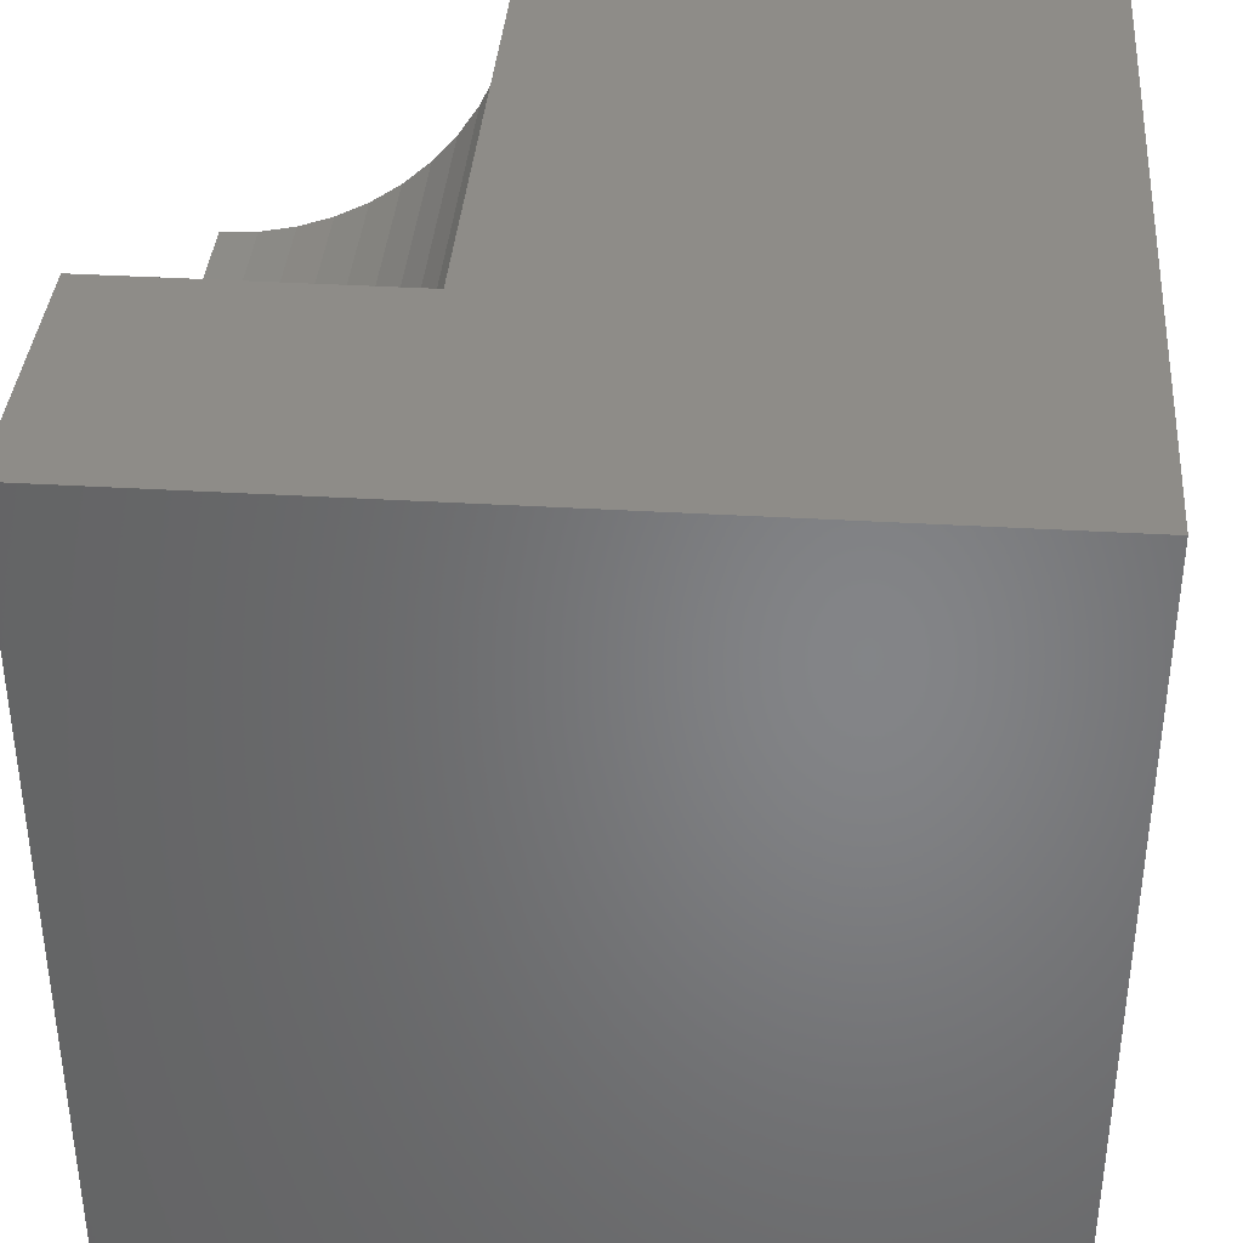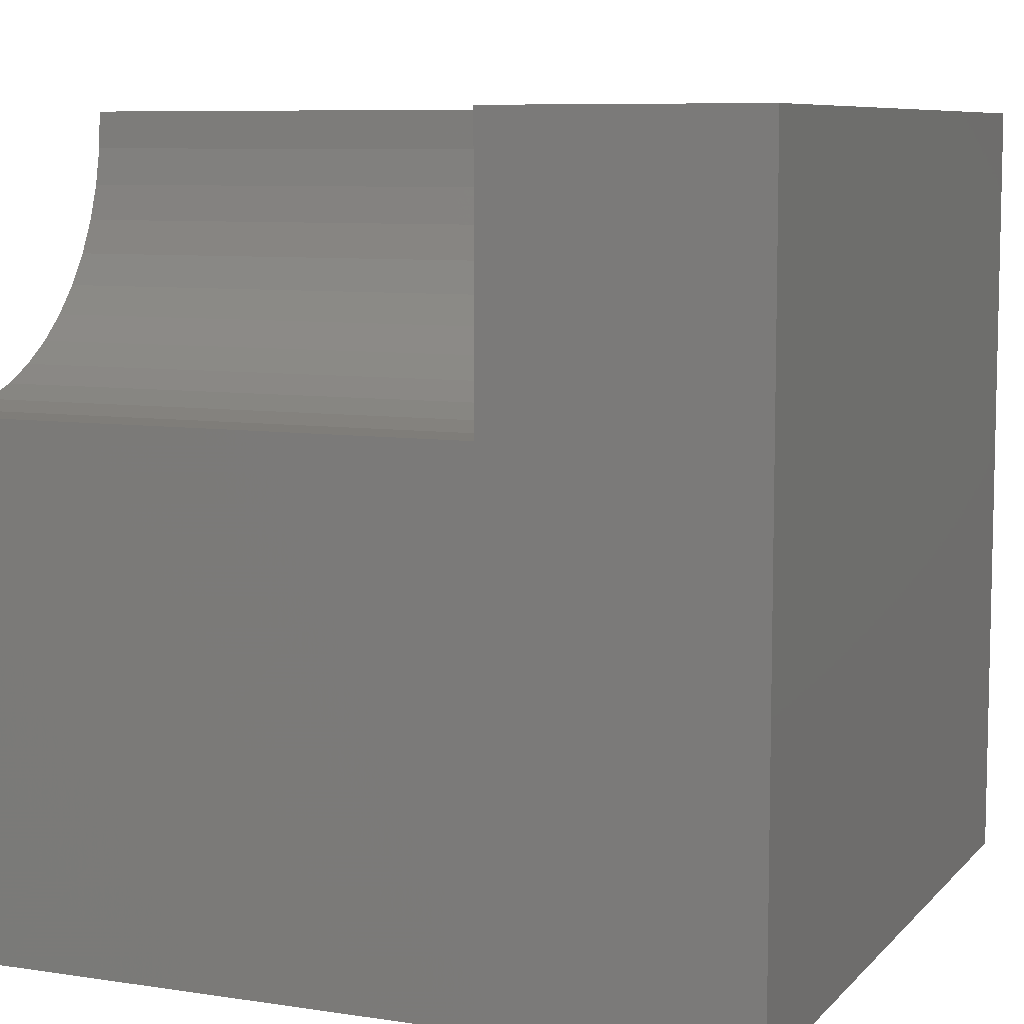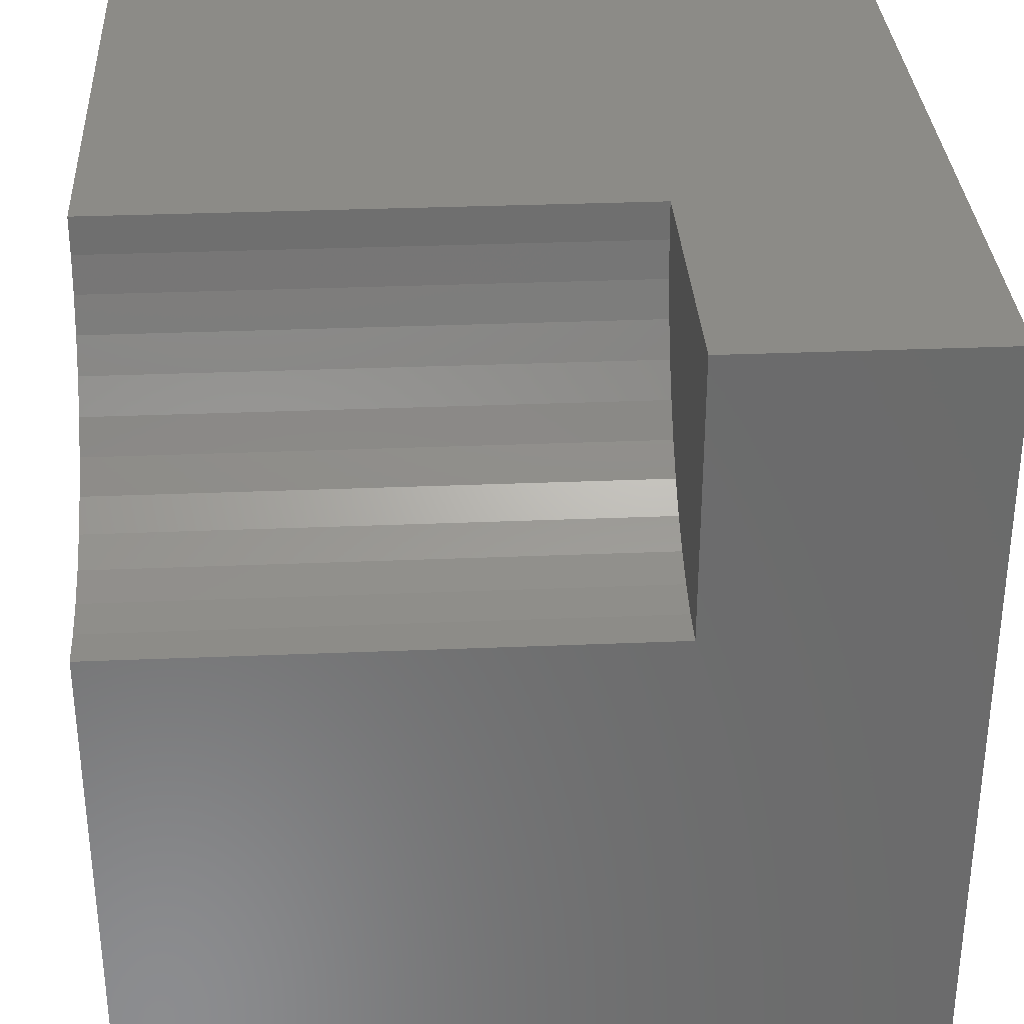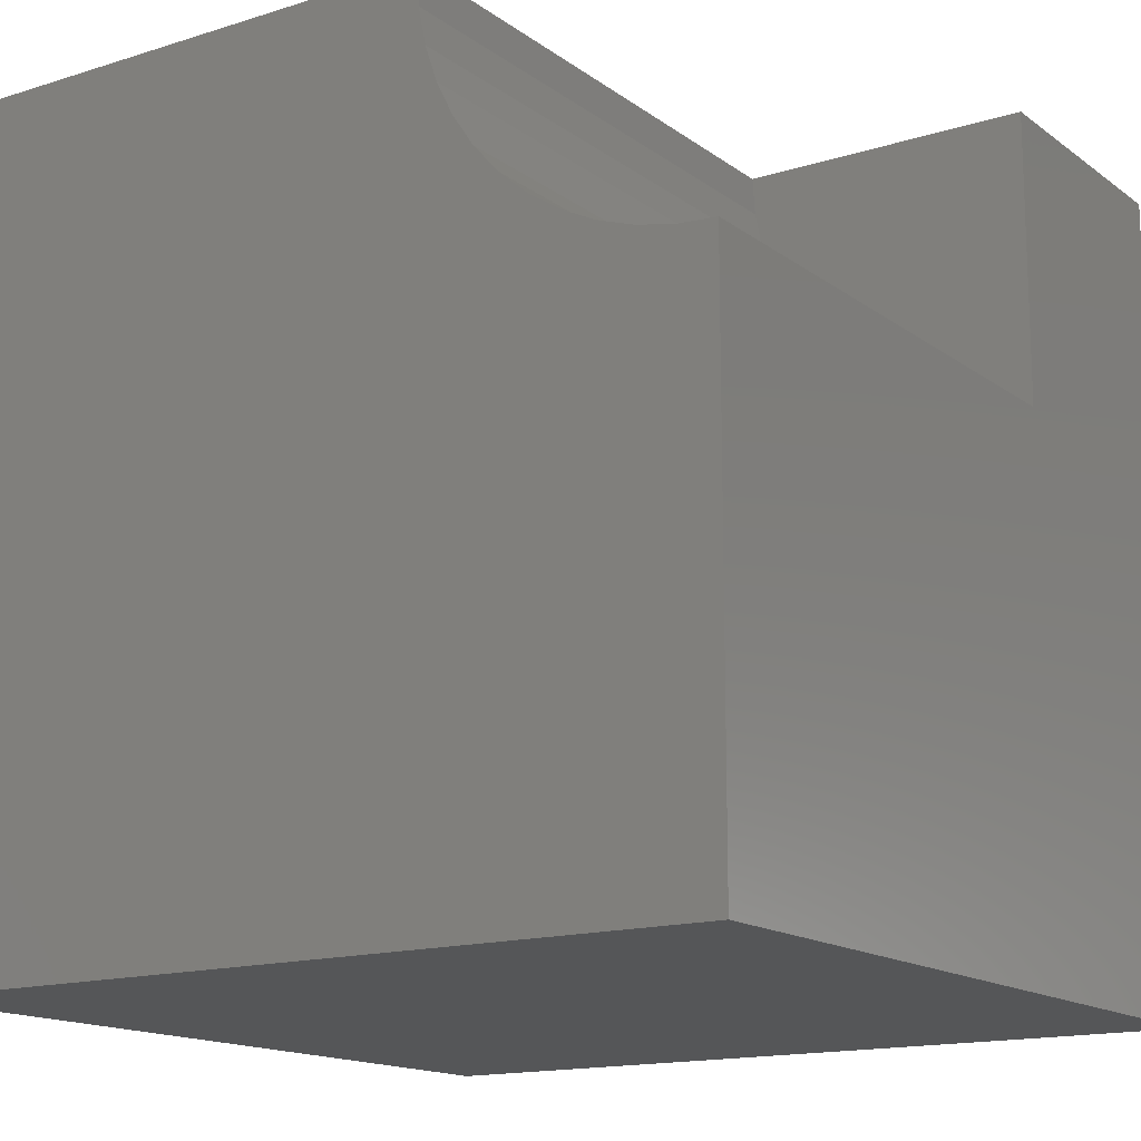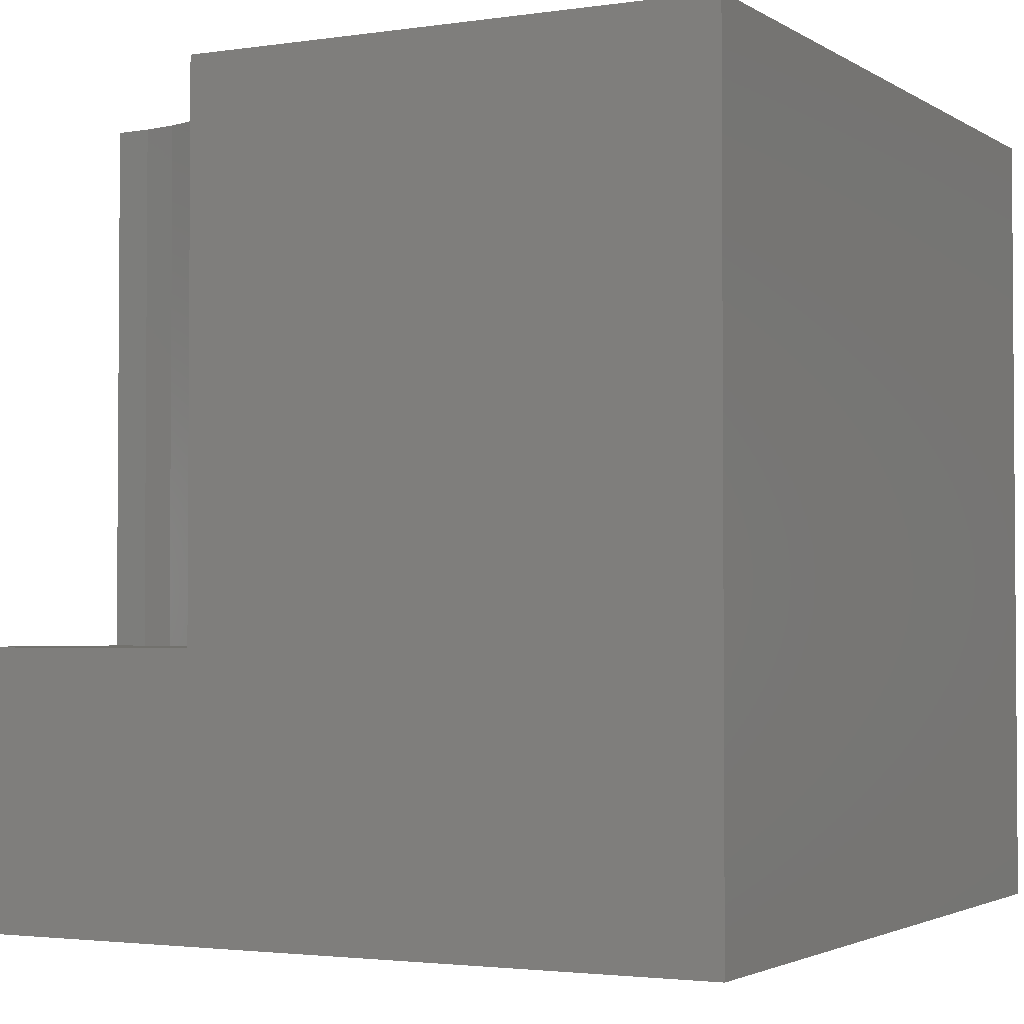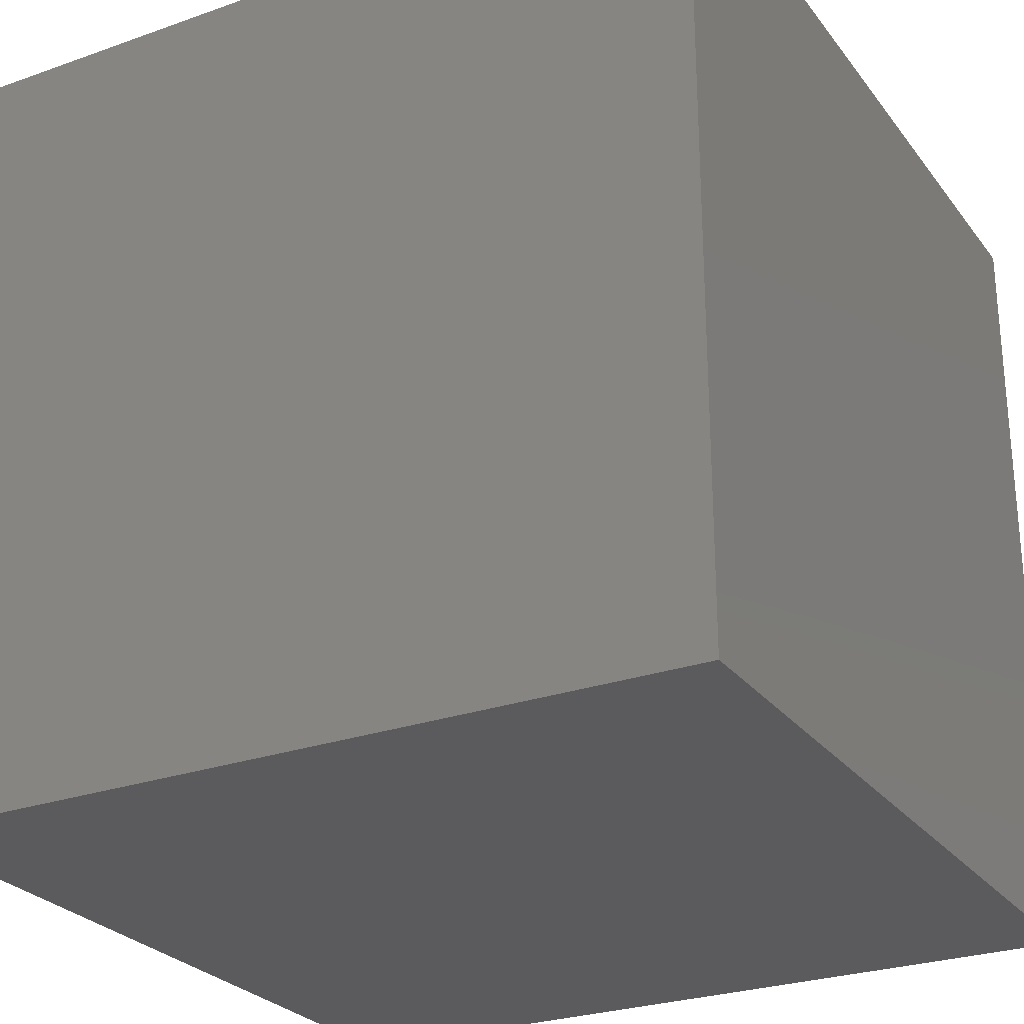
<metadata>
{"format":"stl","ext":"stl","renderer":"f3d","projection":"perspective","resolution":1024,"background":"white","views":[{"elev":37.5,"azim":-175.6,"up":"+Y"},{"elev":7.9,"azim":113.0,"up":"+Y"},{"elev":32.6,"azim":86.7,"up":"+Y"},{"elev":-15.2,"azim":33.9,"up":"+Y"},{"elev":-2.5,"azim":-152.5,"up":"+Z"},{"elev":-26.8,"azim":-61.1,"up":"+Z"}]}
</metadata>
<code>
# stl→obj: 34 verts, 64 faces
v 0 10 10
v 0 10 0
v 0 0 10
v 0 0 0
v 6.515 9.541 10
v 6.485 10 10
v 10 6.485 10
v 9.541 6.515 10
v 10 0 10
v 9.09 6.605 10
v 8.655 6.753 10
v 8.243 6.956 10
v 7.86 7.212 10
v 7.515 7.515 10
v 7.212 7.86 10
v 6.956 8.243 10
v 6.753 8.655 10
v 6.605 9.09 10
v 10 6.485 3.313
v 10 0 0
v 10 10 3.313
v 10 10 0
v 6.485 10 3.313
v 6.515 9.541 3.313
v 6.605 9.09 3.313
v 6.753 8.655 3.313
v 6.956 8.243 3.313
v 7.212 7.86 3.313
v 7.515 7.515 3.313
v 7.86 7.212 3.313
v 8.243 6.956 3.313
v 8.655 6.753 3.313
v 9.09 6.605 3.313
v 9.541 6.515 3.313
f 1 2 3
f 3 2 4
f 5 6 1
f 7 8 9
f 9 8 10
f 9 10 3
f 3 10 11
f 3 11 12
f 12 13 3
f 3 13 14
f 3 14 15
f 15 16 3
f 3 16 17
f 3 17 1
f 1 17 18
f 1 18 5
f 7 9 19
f 19 9 20
f 19 20 21
f 21 20 22
f 2 22 4
f 4 22 20
f 21 22 23
f 23 22 2
f 23 2 6
f 6 2 1
f 20 9 4
f 4 9 3
f 23 6 5
f 23 5 24
f 24 5 18
f 24 18 25
f 25 18 17
f 25 17 26
f 26 17 16
f 26 16 27
f 27 16 15
f 27 15 28
f 28 15 14
f 28 14 29
f 29 14 13
f 29 13 30
f 30 13 12
f 30 12 31
f 31 12 11
f 31 11 32
f 32 11 10
f 32 10 33
f 33 10 8
f 33 8 34
f 34 8 7
f 34 7 19
f 34 19 21
f 34 21 33
f 21 23 24
f 24 25 21
f 21 25 26
f 21 26 27
f 27 28 21
f 21 28 29
f 21 29 30
f 30 31 21
f 21 31 32
f 21 32 33

</code>
